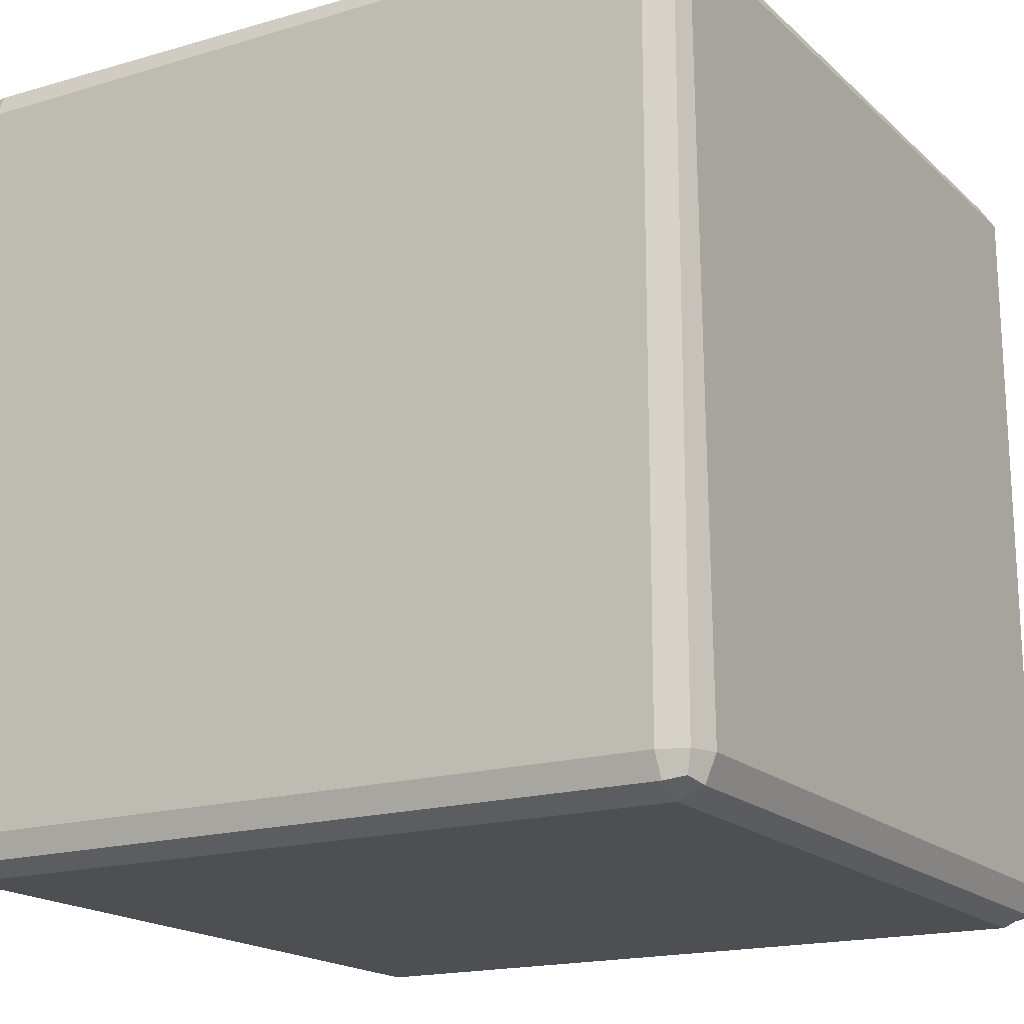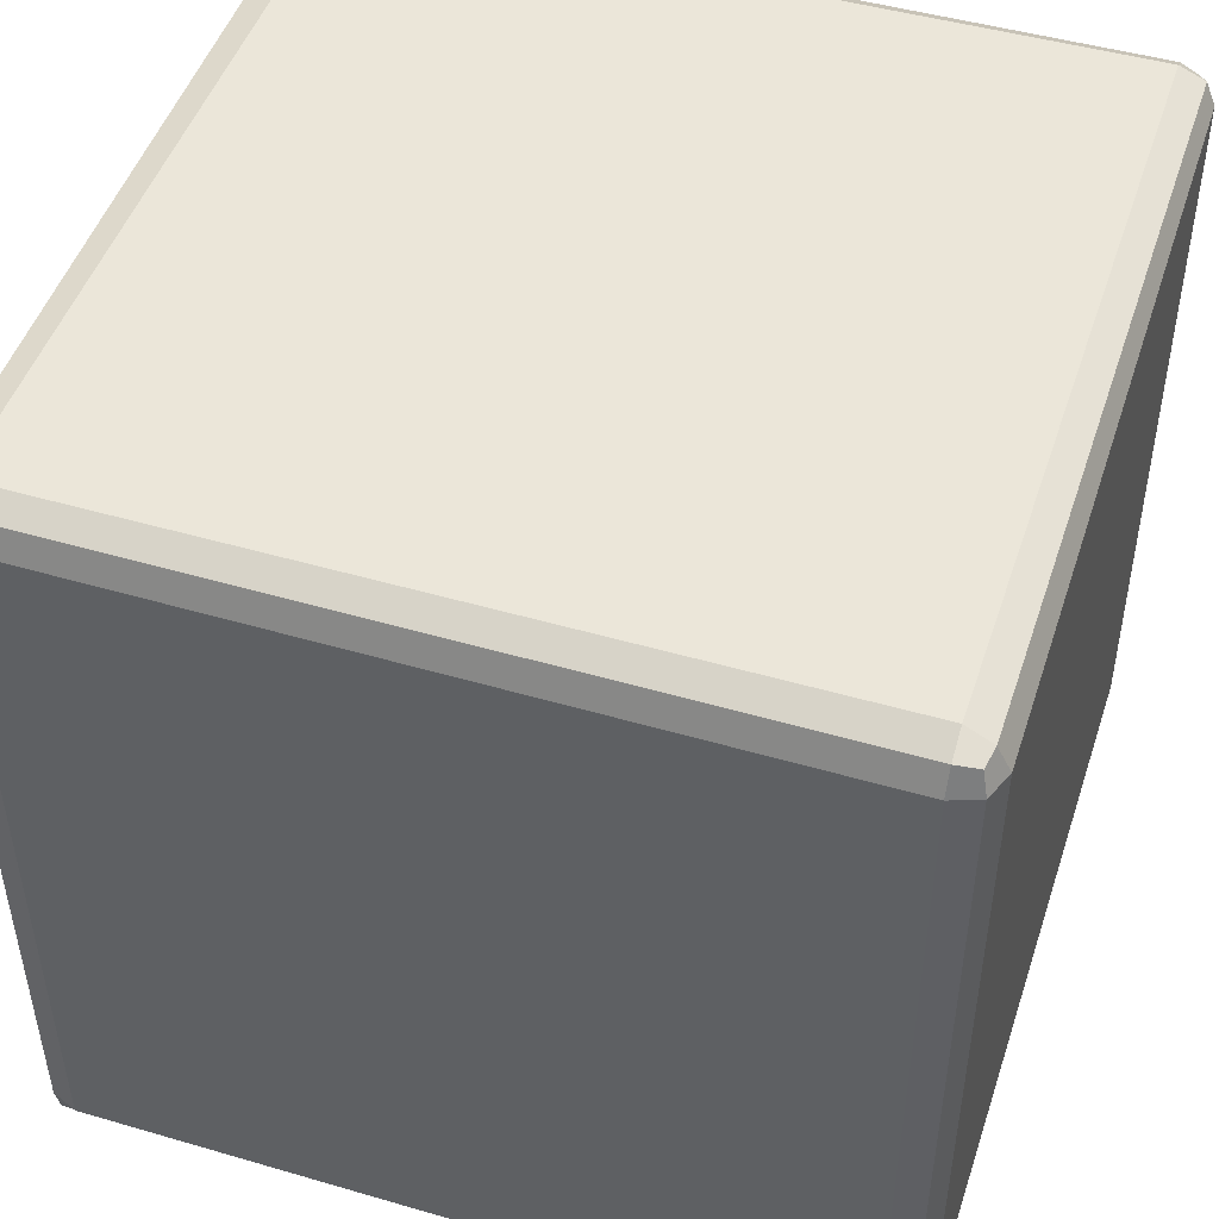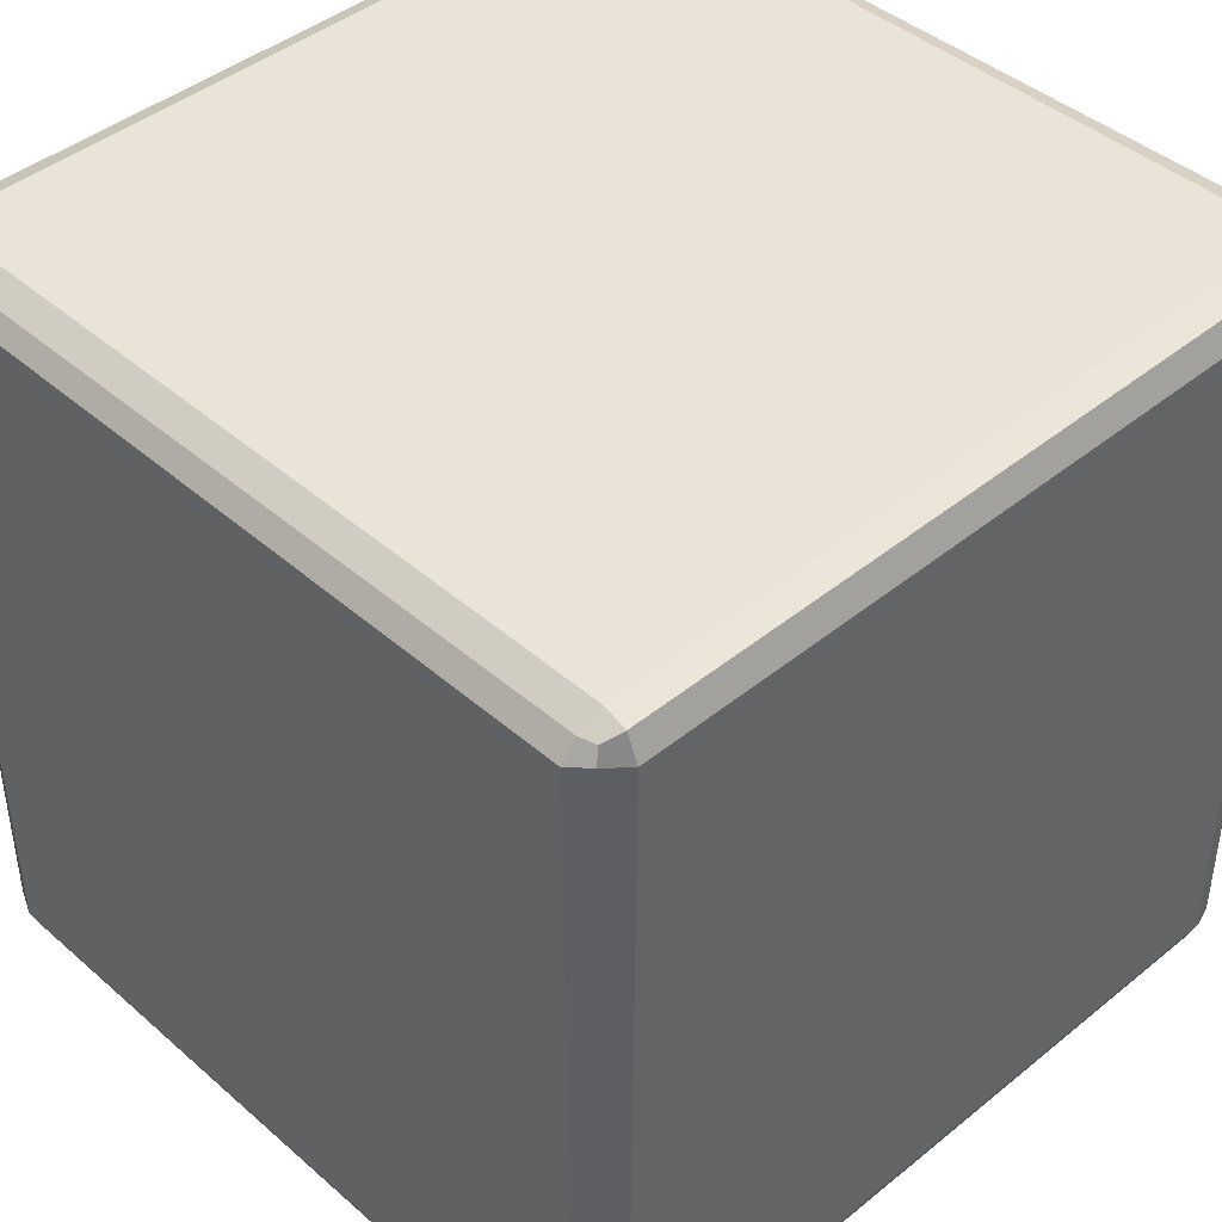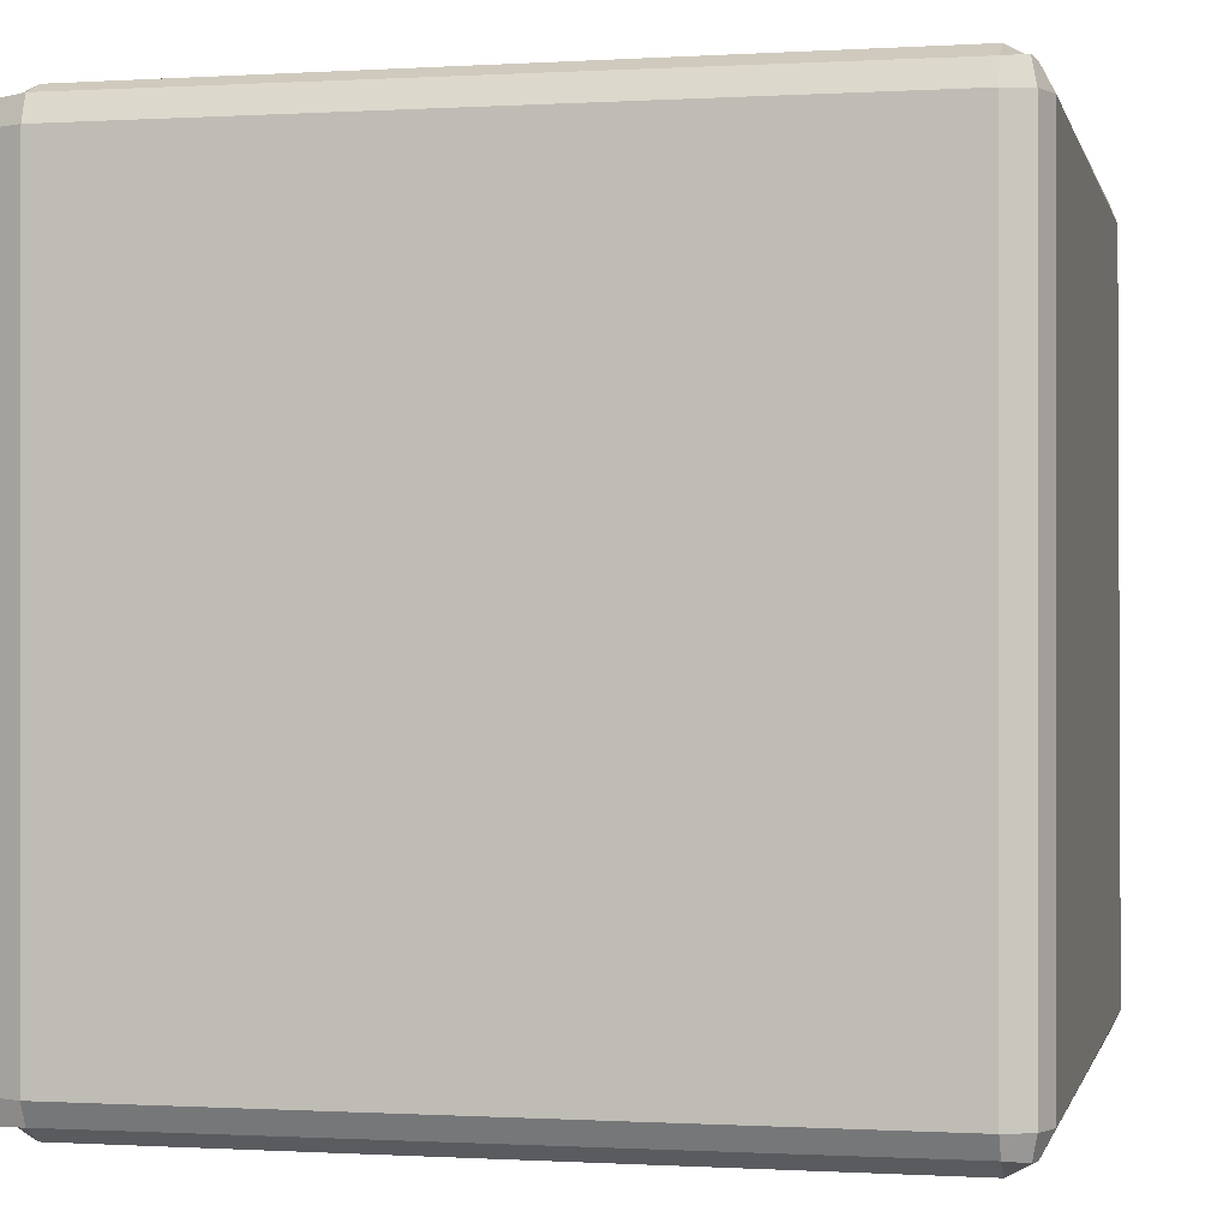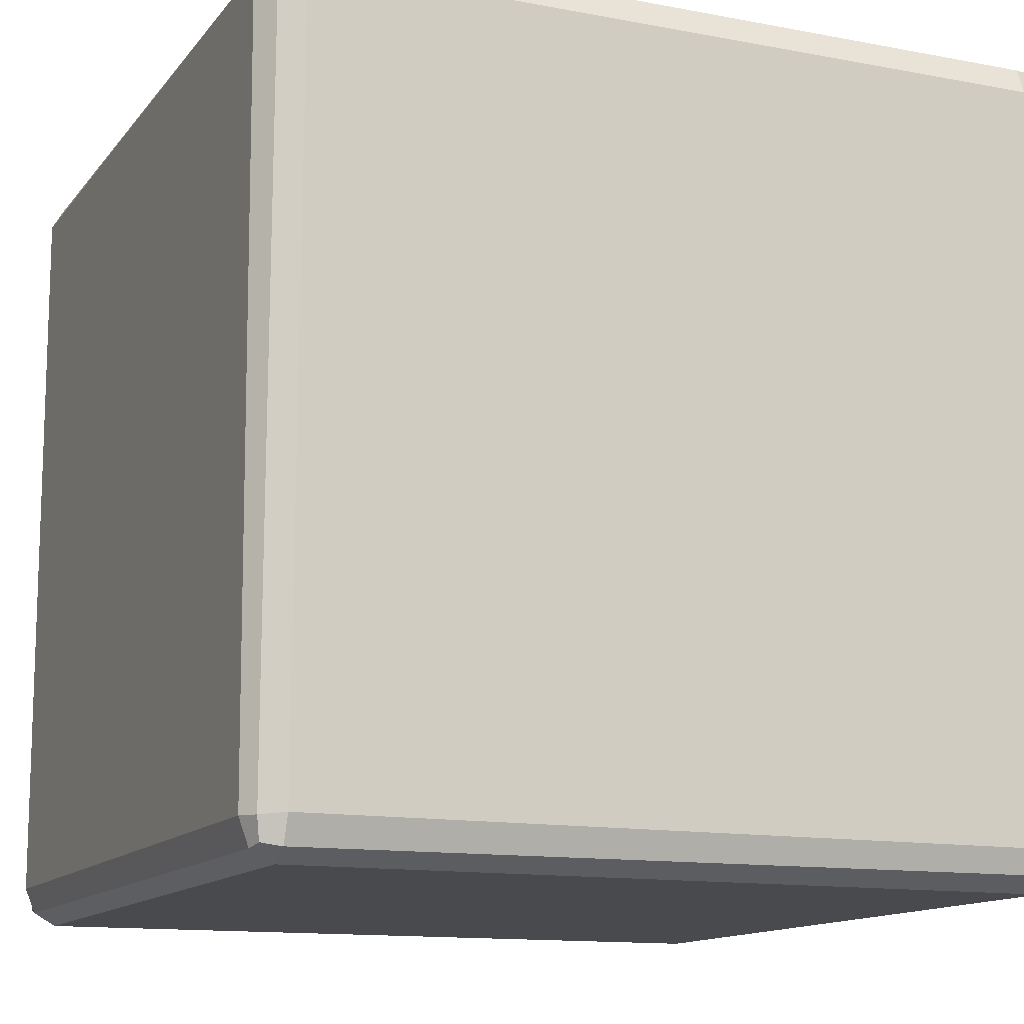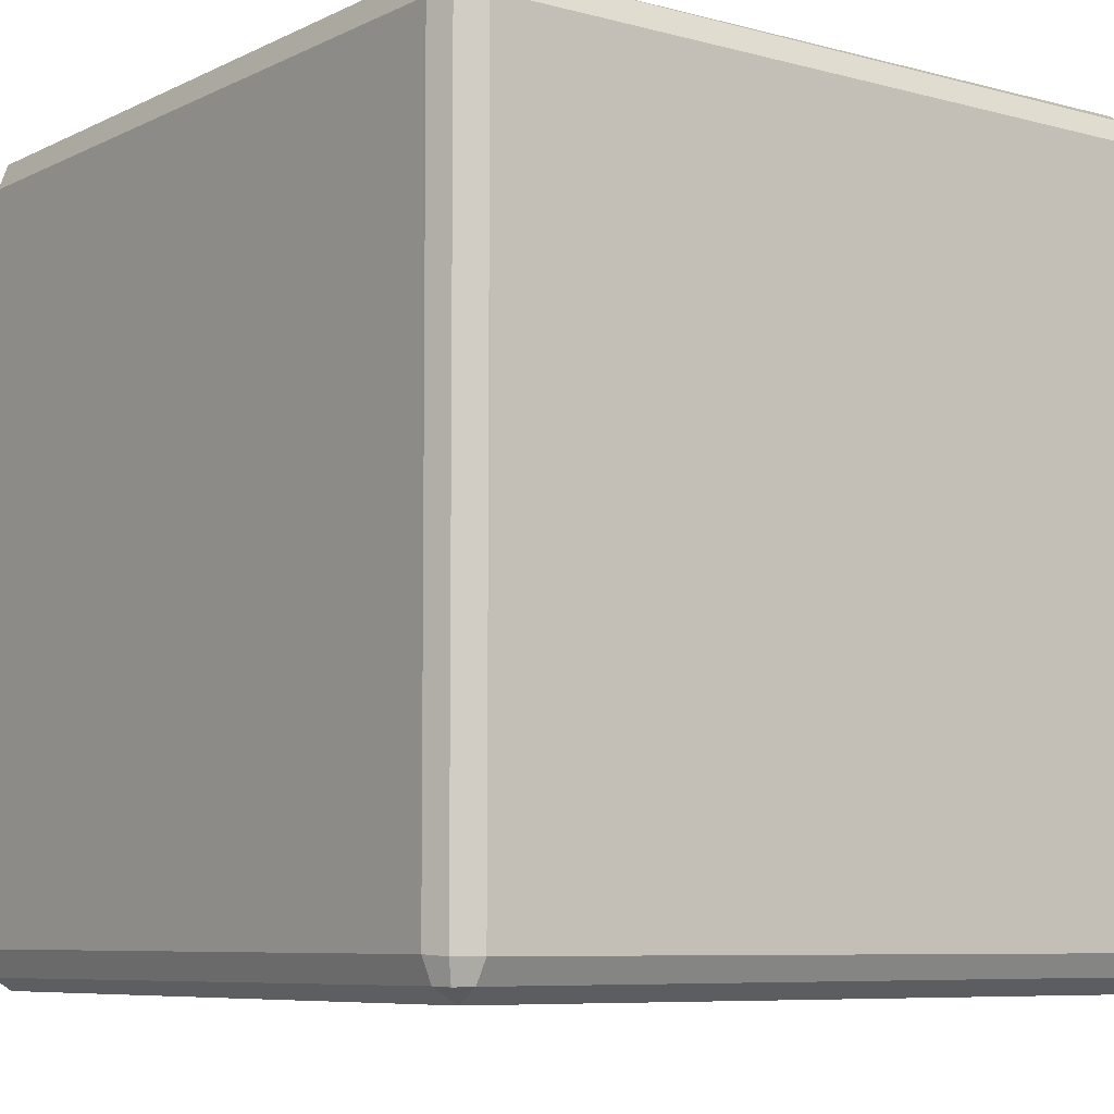
<metadata>
{"format":"obj","ext":"obj","renderer":"f3d","projection":"perspective","resolution":1024,"background":"white","views":[{"elev":-17.8,"azim":-59.6,"up":"+Y"},{"elev":48.3,"azim":18.1,"up":"+Z"},{"elev":42.8,"azim":-134.1,"up":"+Z"},{"elev":-0.4,"azim":12.6,"up":"+Z"},{"elev":-13.0,"azim":-113.4,"up":"+Z"},{"elev":-7.5,"azim":-37.0,"up":"+Z"}]}
</metadata>
<code>
g default
v -0.8059 -0.003433 0.915
v -0.8057 -0.002377 -0.9158
v 1.023 -0.002571 -0.9158
v 1.023 -0.005589 0.9143
v -0.8902 0.08649 -0.9119
v -0.8925 0.08656 0.9115
v -0.8953 1.913 0.9128
v -0.8829 1.917 -0.9088
v -0.8063 0.08656 1.005
v 1.023 0.08629 1.009
v 1.023 1.912 1
v -0.8076 1.907 0.9872
v 1.023 1.999 0.9137
v 1.018 1.998 -0.9154
v -0.8058 1.996 -0.9117
v -0.8075 2.006 0.9148
v 1.117 0.08656 0.915
v 1.116 0.08659 -0.9156
v 1.114 1.917 -0.9151
v 1.109 1.913 0.915
v 1.085 1.917 -0.975
v 1.023 1.917 -1.009
v 1.021 1.972 -0.9766
v 1.076 1.965 -0.9668
v 1.082 1.969 -0.9153
v 1.088 0.02288 -0.9158
v 1.023 0.03072 -0.9685
v 1.077 0.03204 -0.9705
v 1.023 0.08655 -1.007
v 1.084 0.08654 -0.9742
v 1.086 1.912 0.9739
v 1.075 1.965 0.907
v 1.064 1.953 0.9534
v 1.02 1.971 0.9626
v 1.09 0.01858 0.9148
v 1.085 0.08653 0.9751
v 1.077 0.02809 0.9773
v 1.023 0.02356 0.9752
v -0.8073 1.973 -0.9772
v -0.8062 1.917 -1.007
v -0.8568 1.917 -0.9752
v -0.8571 1.968 -0.9692
v -0.8596 1.974 -0.9142
v -0.8704 0.02558 -0.9158
v -0.8665 0.08662 -0.97
v -0.8615 0.03112 -0.9717
v -0.8059 0.08658 -1.006
v -0.8073 0.02907 -0.971
v -0.8522 1.966 0.9148
v -0.8698 1.915 0.9794
v -0.8463 1.955 0.9572
v -0.8048 1.965 0.9548
v -0.8702 0.0275 0.9151
v -0.8076 0.02259 0.9786
v -0.8684 0.03269 0.9715
v -0.8659 0.08657 0.9779
g Level1_object1:Cube Level1_object1:low_001 Level1_object1:low_001_Cube Ground2
f 1 2 3
f 3 4 1
f 5 6 7
f 7 8 5
f 9 10 11
f 11 12 9
f 13 14 15
f 15 16 13
f 17 18 19
f 19 20 17
f 21 22 23
f 23 24 21
f 23 14 25
f 25 24 23
f 25 19 21
f 21 24 25
f 26 3 27
f 27 28 26
f 27 29 30
f 30 28 27
f 30 18 26
f 26 28 30
f 31 20 32
f 32 33 31
f 32 13 34
f 34 33 32
f 34 11 31
f 31 33 34
f 35 17 36
f 36 37 35
f 36 10 38
f 38 37 36
f 38 4 35
f 35 37 38
f 39 40 41
f 41 42 39
f 41 8 43
f 43 42 41
f 43 15 39
f 39 42 43
f 44 5 45
f 45 46 44
f 45 47 48
f 48 46 45
f 48 2 44
f 44 46 48
f 49 7 50
f 50 51 49
f 50 12 52
f 52 51 50
f 52 16 49
f 49 51 52
f 53 1 54
f 54 55 53
f 54 9 56
f 56 55 54
f 56 6 53
f 53 55 56
f 44 2 1
f 1 53 44
f 5 44 53
f 53 6 5
f 27 3 2
f 2 48 27
f 29 27 48
f 48 47 29
f 21 19 18
f 18 30 21
f 22 21 30
f 30 29 22
f 56 9 12
f 12 50 56
f 6 56 50
f 50 7 6
f 31 11 10
f 10 36 31
f 20 31 36
f 36 17 20
f 41 40 47
f 47 45 41
f 8 41 45
f 45 5 8
f 34 13 16
f 16 52 34
f 11 34 52
f 52 12 11
f 25 14 13
f 13 32 25
f 19 25 32
f 32 20 19
f 54 1 4
f 4 38 54
f 9 54 38
f 38 10 9
f 49 16 15
f 15 43 49
f 7 49 43
f 43 8 7
f 39 15 14
f 14 23 39
f 40 39 23
f 23 22 40
f 35 4 3
f 3 26 35
f 17 35 26
f 26 18 17
f 29 47 40
f 40 22 29

</code>
